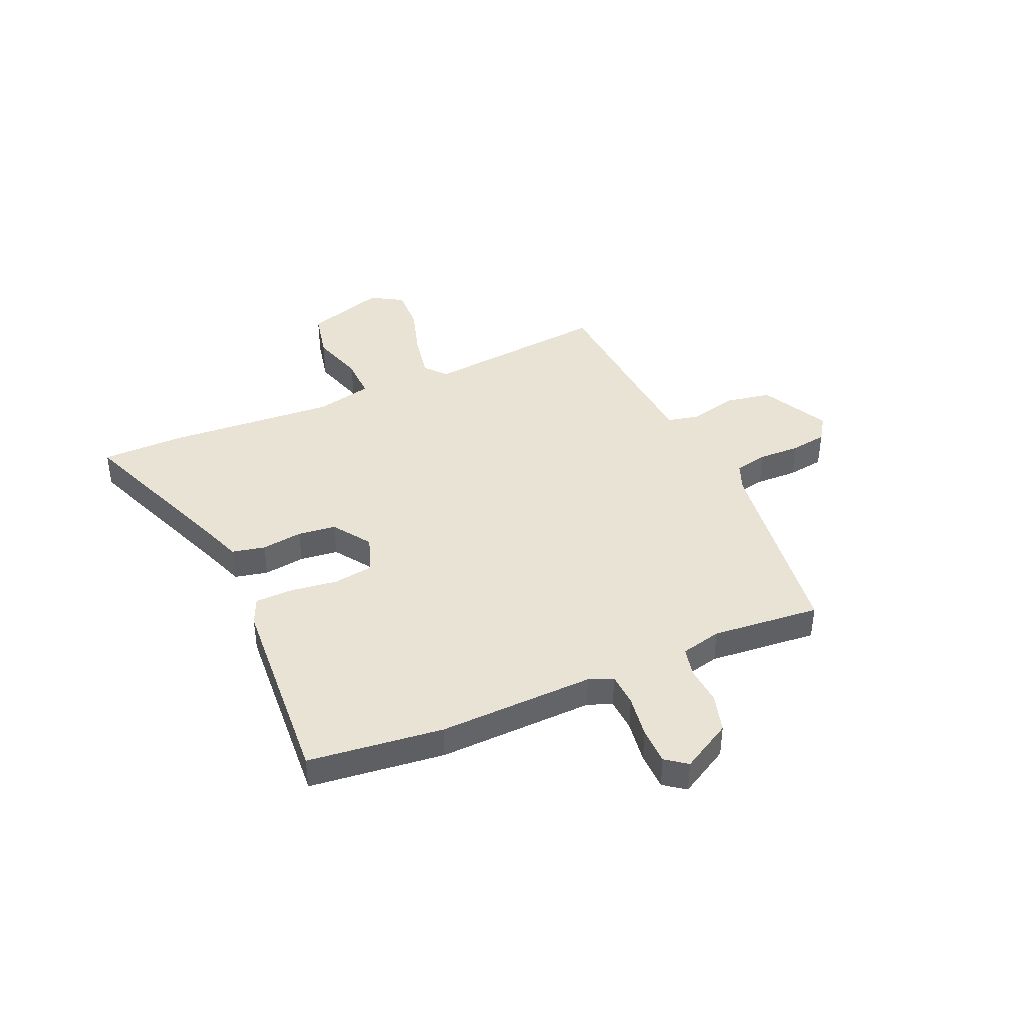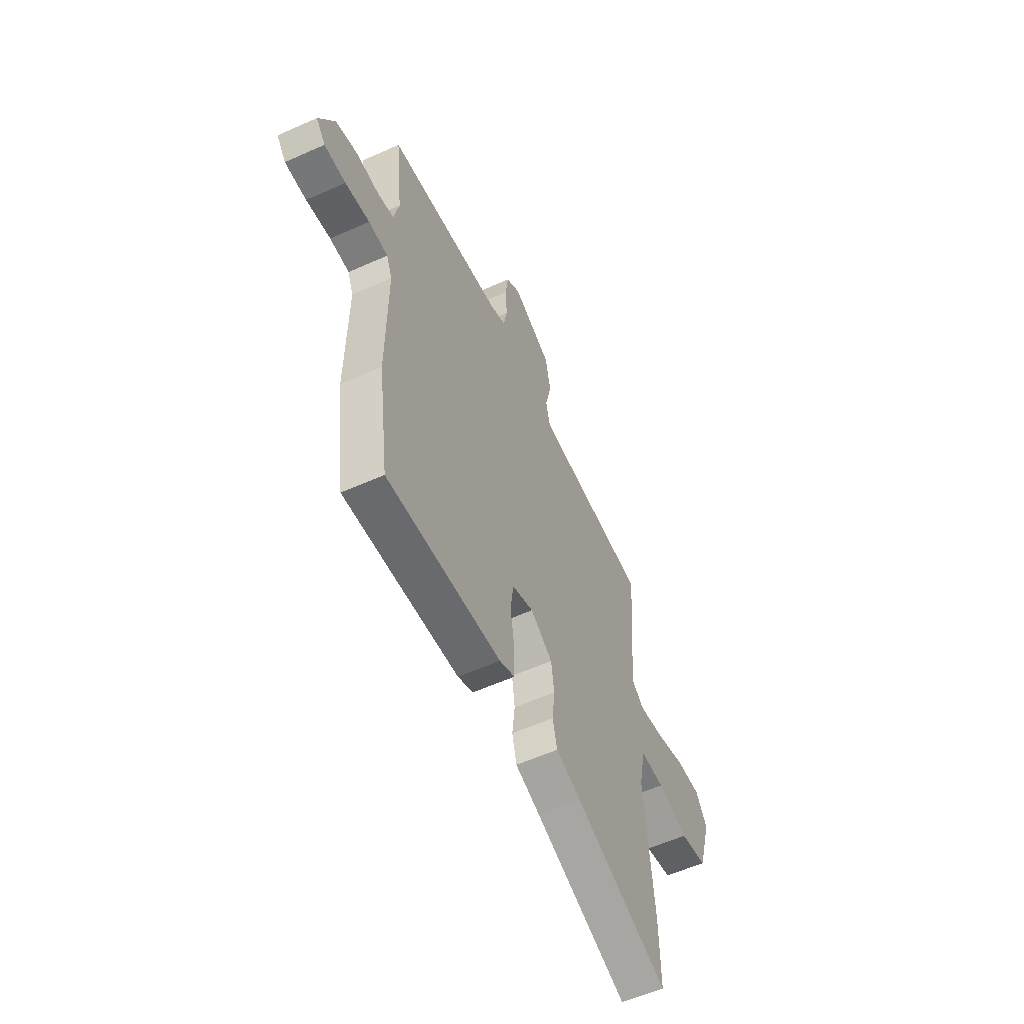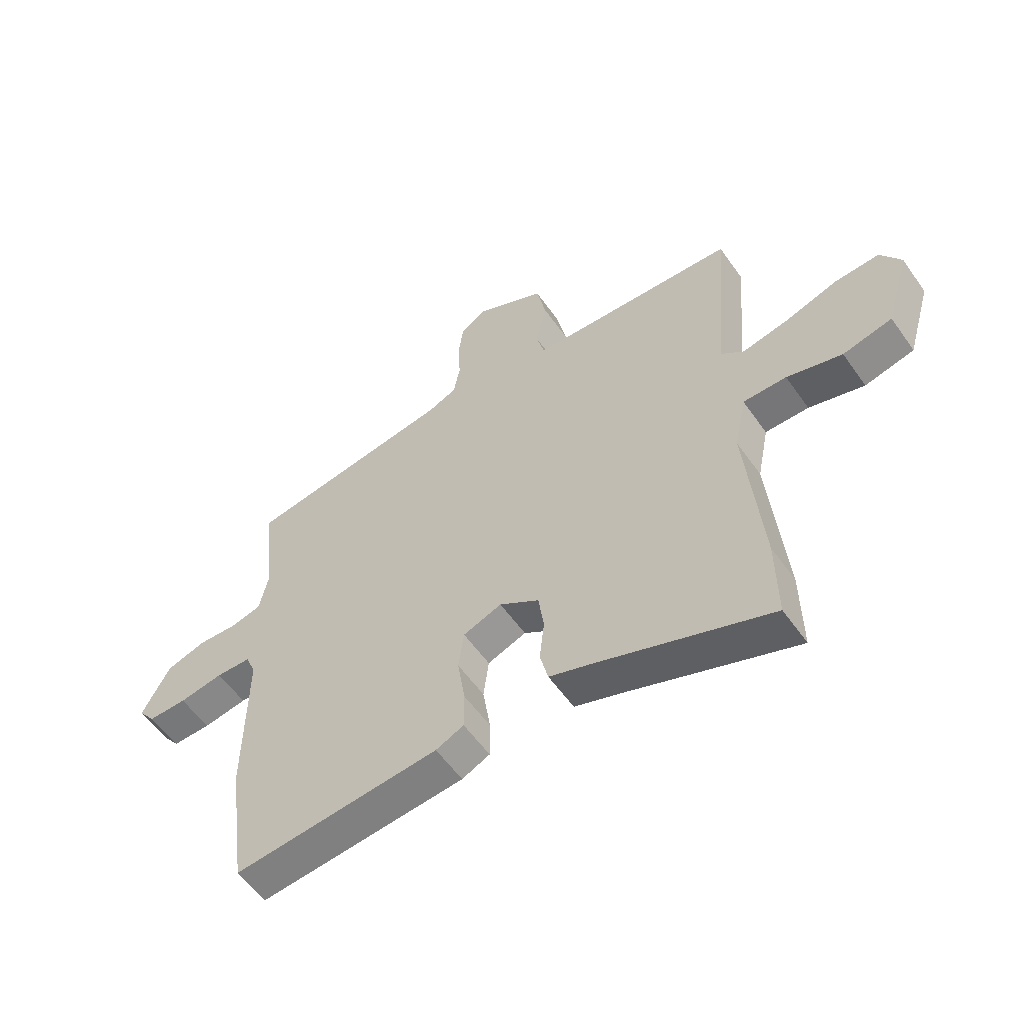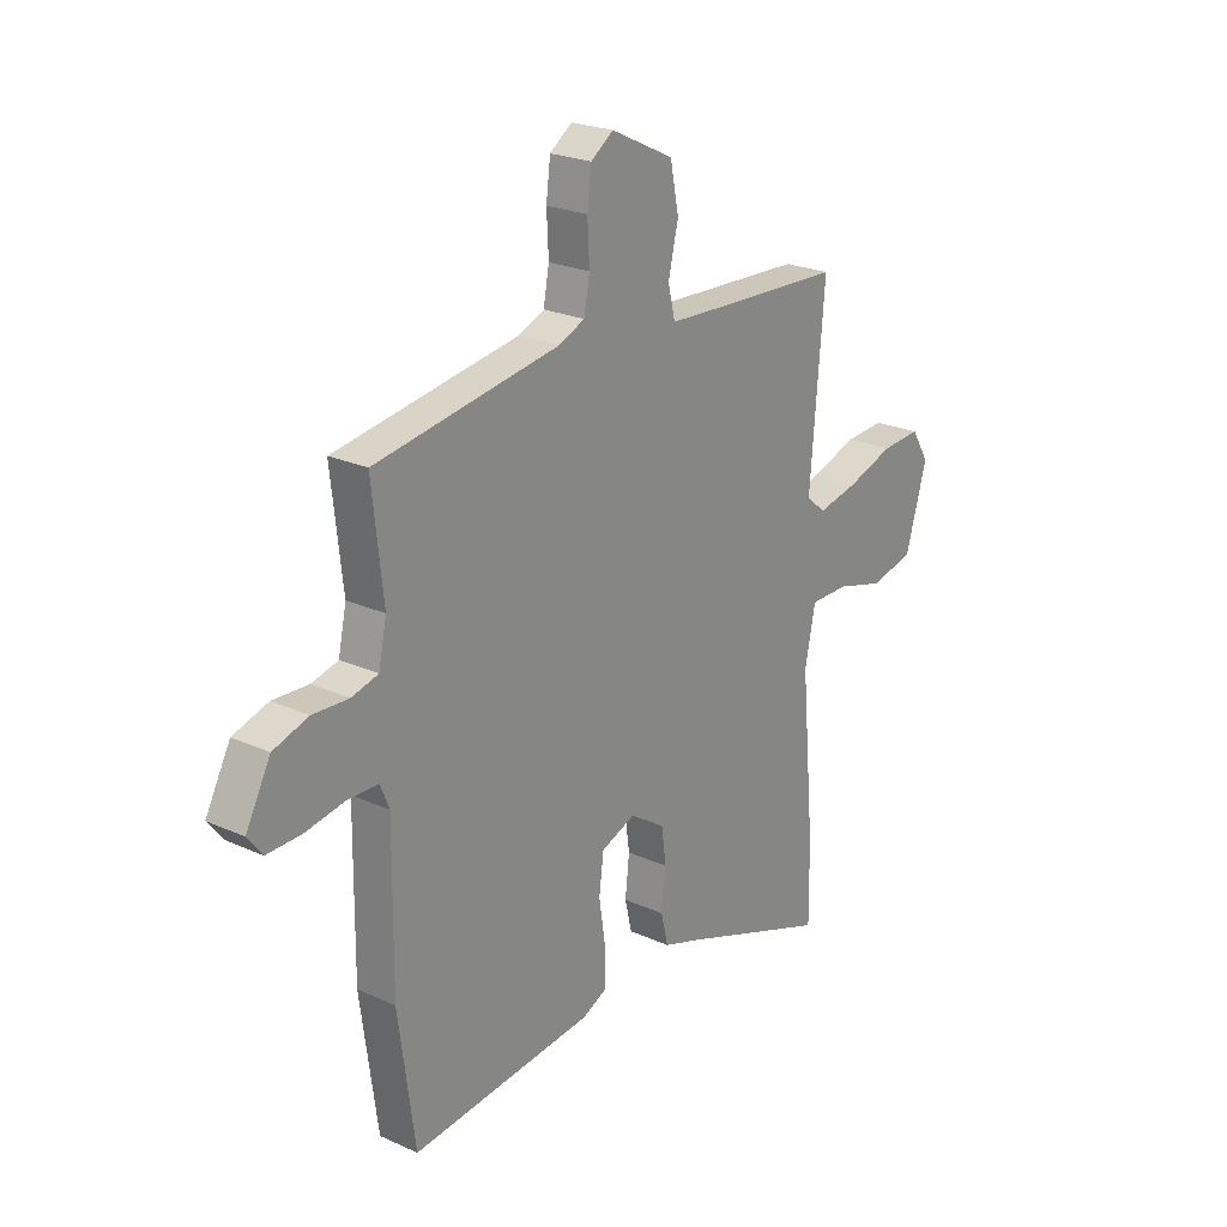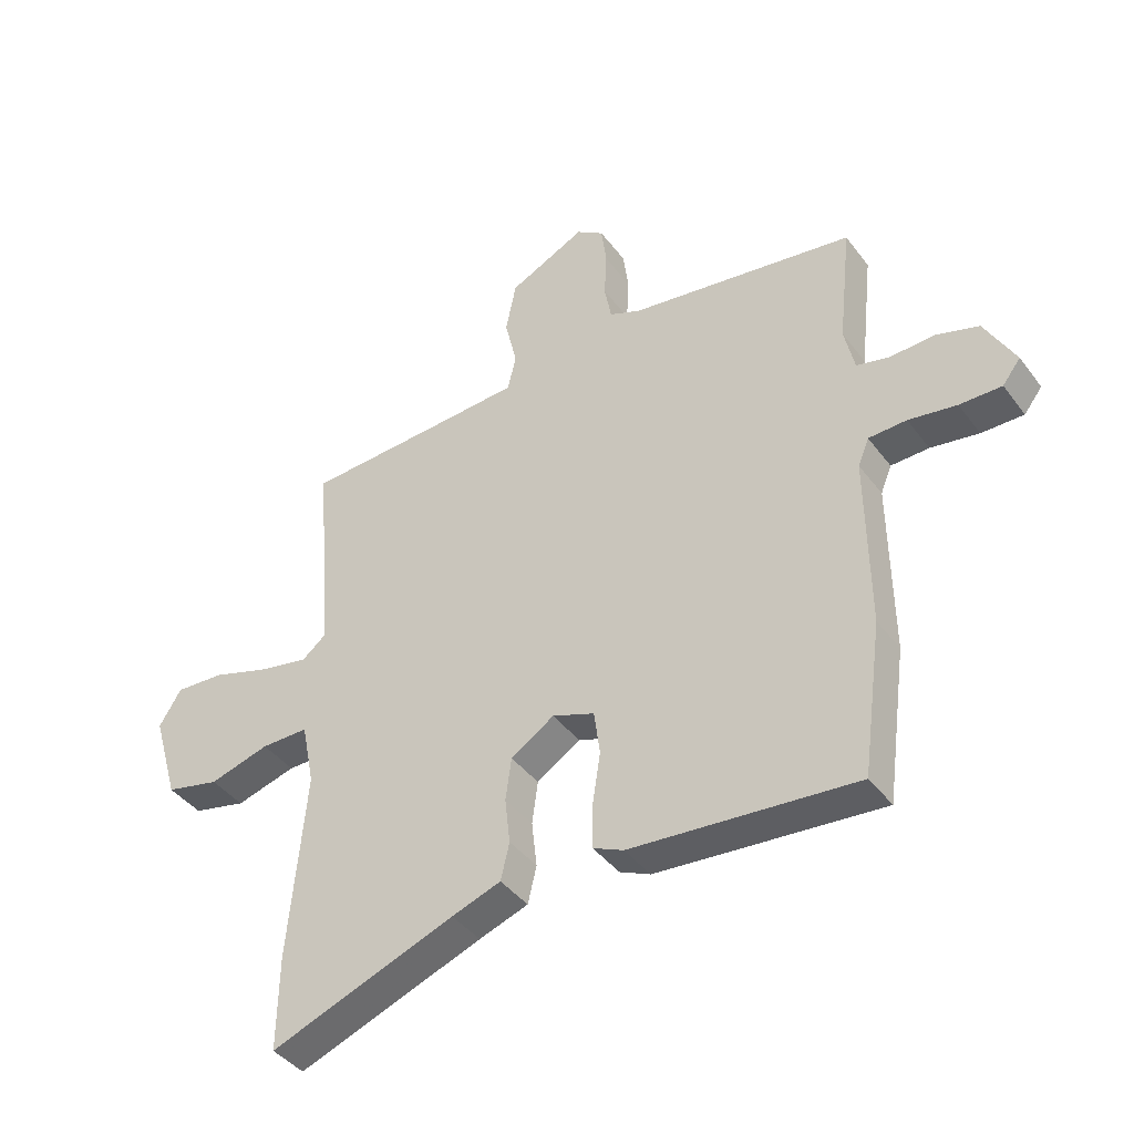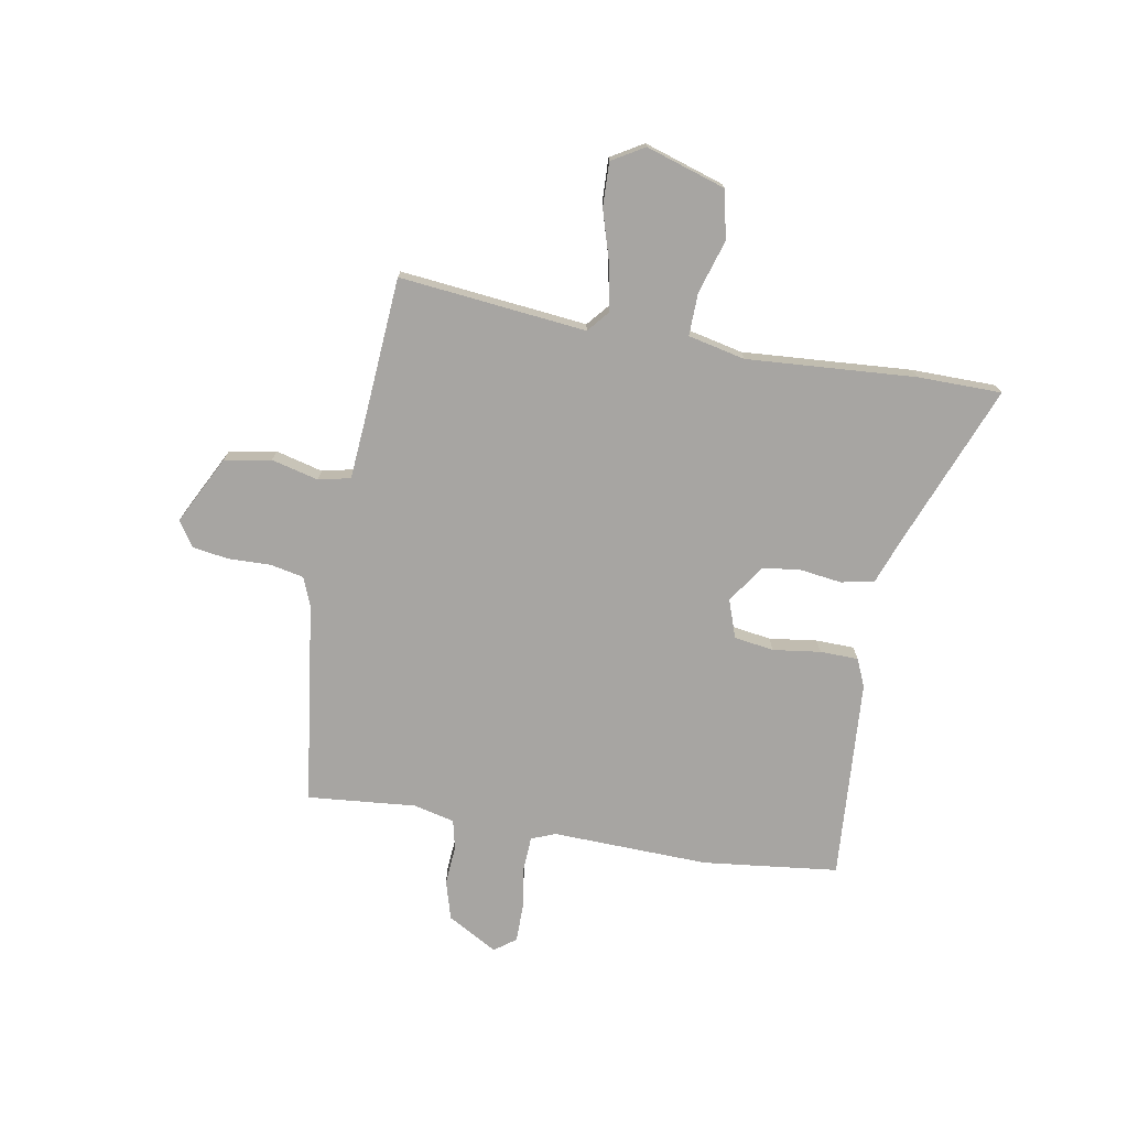
<metadata>
{"format":"obj","ext":"obj","renderer":"f3d","projection":"perspective","resolution":1024,"background":"white","views":[{"elev":41.1,"azim":-114.9,"up":"+Y"},{"elev":-57.7,"azim":-65.1,"up":"+Z"},{"elev":-56.9,"azim":34.8,"up":"+Z"},{"elev":23.5,"azim":-52.7,"up":"+Z"},{"elev":-41.5,"azim":-146.5,"up":"+Z"},{"elev":-73.9,"azim":78.8,"up":"+Y"}]}
</metadata>
<code>
v 0.5 0.07 -0.483
v 0.502 0.07 -0.643
v 0.186 0.07 -0.526
v 0.102 0.07 -0.497
v 0.087 0.07 -0.434
v 0.096 0.07 -0.355
v 0.086 0.07 -0.282
v 0.012 0.07 -0.234
v -0.06 0.07 -0.261
v -0.07 0.07 -0.337
v -0.056 0.07 -0.428
v -0.056 0.07 -0.501
v -0.108 0.07 -0.525
v -0.492 0.07 -0.56
v -0.527 0.07 -0.302
v -0.524 0.07 -0.003
v -0.543 0.07 0.043
v -0.608 0.07 0.045
v -0.69 0.07 0.031
v -0.762 0.07 0.03
v -0.793 0.07 0.07
v -0.741 0.07 0.167
v -0.667 0.07 0.19
v -0.592 0.07 0.186
v -0.536 0.07 0.2
v -0.519 0.07 0.279
v -0.542 0.07 0.486
v -0.155 0.07 0.546
v -0.101 0.07 0.569
v -0.089 0.07 0.633
v -0.093 0.07 0.713
v -0.084 0.07 0.783
v -0.037 0.07 0.816
v 0.095 0.07 0.752
v 0.113 0.07 0.663
v 0.092 0.07 0.573
v 0.107 0.07 0.512
v 0.231 0.07 0.505
v 0.496 0.07 0.492
v 0.466 0.07 0.134
v 0.508 0.07 0.1
v 0.594 0.07 0.118
v 0.692 0.07 0.15
v 0.776 0.07 0.155
v 0.814 0.07 0.094
v 0.769 0.07 -0.059
v 0.677 0.07 -0.081
v 0.574 0.07 -0.052
v 0.493 0.07 -0.052
v 0.471 0.07 -0.161
v 0.5 0 -0.483
v 0.502 0 -0.643
v 0.186 0 -0.526
v 0.102 0 -0.497
v 0.087 0 -0.434
v 0.096 0 -0.355
v 0.086 0 -0.282
v 0.012 0 -0.234
v -0.06 0 -0.261
v -0.07 0 -0.337
v -0.056 0 -0.428
v -0.056 0 -0.501
v -0.108 0 -0.525
v -0.492 0 -0.56
v -0.527 0 -0.302
v -0.524 0 -0.003
v -0.543 0 0.043
v -0.608 0 0.045
v -0.69 0 0.031
v -0.762 0 0.03
v -0.793 0 0.07
v -0.741 0 0.167
v -0.667 0 0.19
v -0.592 0 0.186
v -0.536 0 0.2
v -0.519 0 0.279
v -0.542 0 0.486
v -0.155 0 0.546
v -0.101 0 0.569
v -0.089 0 0.633
v -0.093 0 0.713
v -0.084 0 0.783
v -0.037 0 0.816
v 0.095 0 0.752
v 0.113 0 0.663
v 0.092 0 0.573
v 0.107 0 0.512
v 0.231 0 0.505
v 0.496 0 0.492
v 0.466 0 0.134
v 0.508 0 0.1
v 0.594 0 0.118
v 0.692 0 0.15
v 0.776 0 0.155
v 0.814 0 0.094
v 0.769 0 -0.059
v 0.677 0 -0.081
v 0.574 0 -0.052
v 0.493 0 -0.052
v 0.471 0 -0.161
f 46 47 48
f 45 46 48
f 44 45 48
f 43 44 48
f 42 43 48
f 41 42 48 49
f 40 41 49 50
f 38 39 40
f 37 38 40 50
f 34 35 36
f 33 34 36
f 32 33 36
f 31 32 36
f 30 31 36
f 29 30 36 37
f 1 2 3
f 50 1 3
f 37 50 3
f 29 37 3
f 28 29 3
f 22 23 24
f 21 22 24
f 20 21 24
f 19 20 24
f 18 19 24
f 17 18 24 25
f 16 17 25 26
f 15 16 26
f 14 15 26
f 13 14 26
f 12 13 26
f 11 12 26
f 10 11 26
f 3 4 5 6
f 3 6 7
f 28 3 7
f 26 27 28
f 10 26 28
f 9 10 28
f 8 9 28
f 7 8 28
f 98 97 96
f 98 96 95
f 98 95 94
f 98 94 93
f 98 93 92
f 99 98 92 91
f 100 99 91 90
f 90 89 88
f 100 90 88 87
f 86 85 84
f 86 84 83
f 86 83 82
f 86 82 81
f 86 81 80
f 87 86 80 79
f 53 52 51
f 53 51 100
f 53 100 87
f 53 87 79
f 53 79 78
f 74 73 72
f 74 72 71
f 74 71 70
f 74 70 69
f 74 69 68
f 75 74 68 67
f 76 75 67 66
f 76 66 65
f 76 65 64
f 76 64 63
f 76 63 62
f 76 62 61
f 76 61 60
f 56 55 54 53
f 57 56 53
f 57 53 78
f 78 77 76
f 78 76 60
f 78 60 59
f 78 59 58
f 78 58 57
f 1 51 52 2
f 2 52 53 3
f 3 53 54 4
f 4 54 55 5
f 5 55 56 6
f 6 56 57 7
f 7 57 58 8
f 8 58 59 9
f 9 59 60 10
f 10 60 61 11
f 11 61 62 12
f 12 62 63 13
f 13 63 64 14
f 14 64 65 15
f 15 65 66 16
f 16 66 67 17
f 17 67 68 18
f 18 68 69 19
f 19 69 70 20
f 20 70 71 21
f 21 71 72 22
f 22 72 73 23
f 23 73 74 24
f 24 74 75 25
f 25 75 76 26
f 26 76 77 27
f 27 77 78 28
f 28 78 79 29
f 29 79 80 30
f 30 80 81 31
f 31 81 82 32
f 32 82 83 33
f 33 83 84 34
f 34 84 85 35
f 35 85 86 36
f 36 86 87 37
f 37 87 88 38
f 38 88 89 39
f 39 89 90 40
f 40 90 91 41
f 41 91 92 42
f 42 92 93 43
f 43 93 94 44
f 44 94 95 45
f 45 95 96 46
f 46 96 97 47
f 47 97 98 48
f 48 98 99 49
f 49 99 100 50
f 50 100 51 1

</code>
